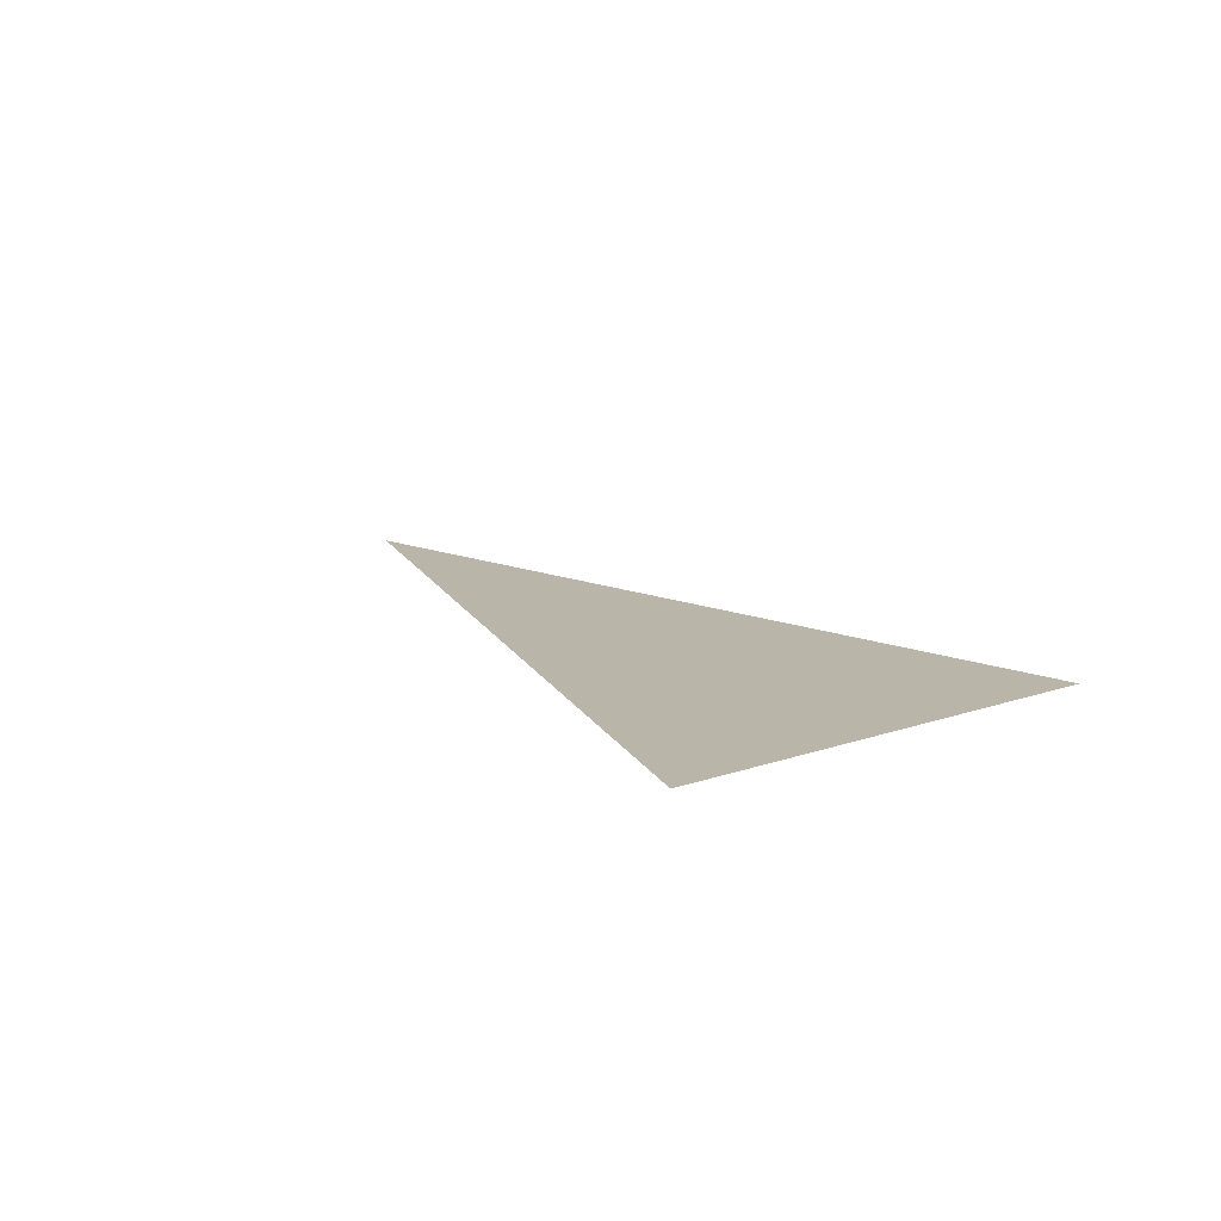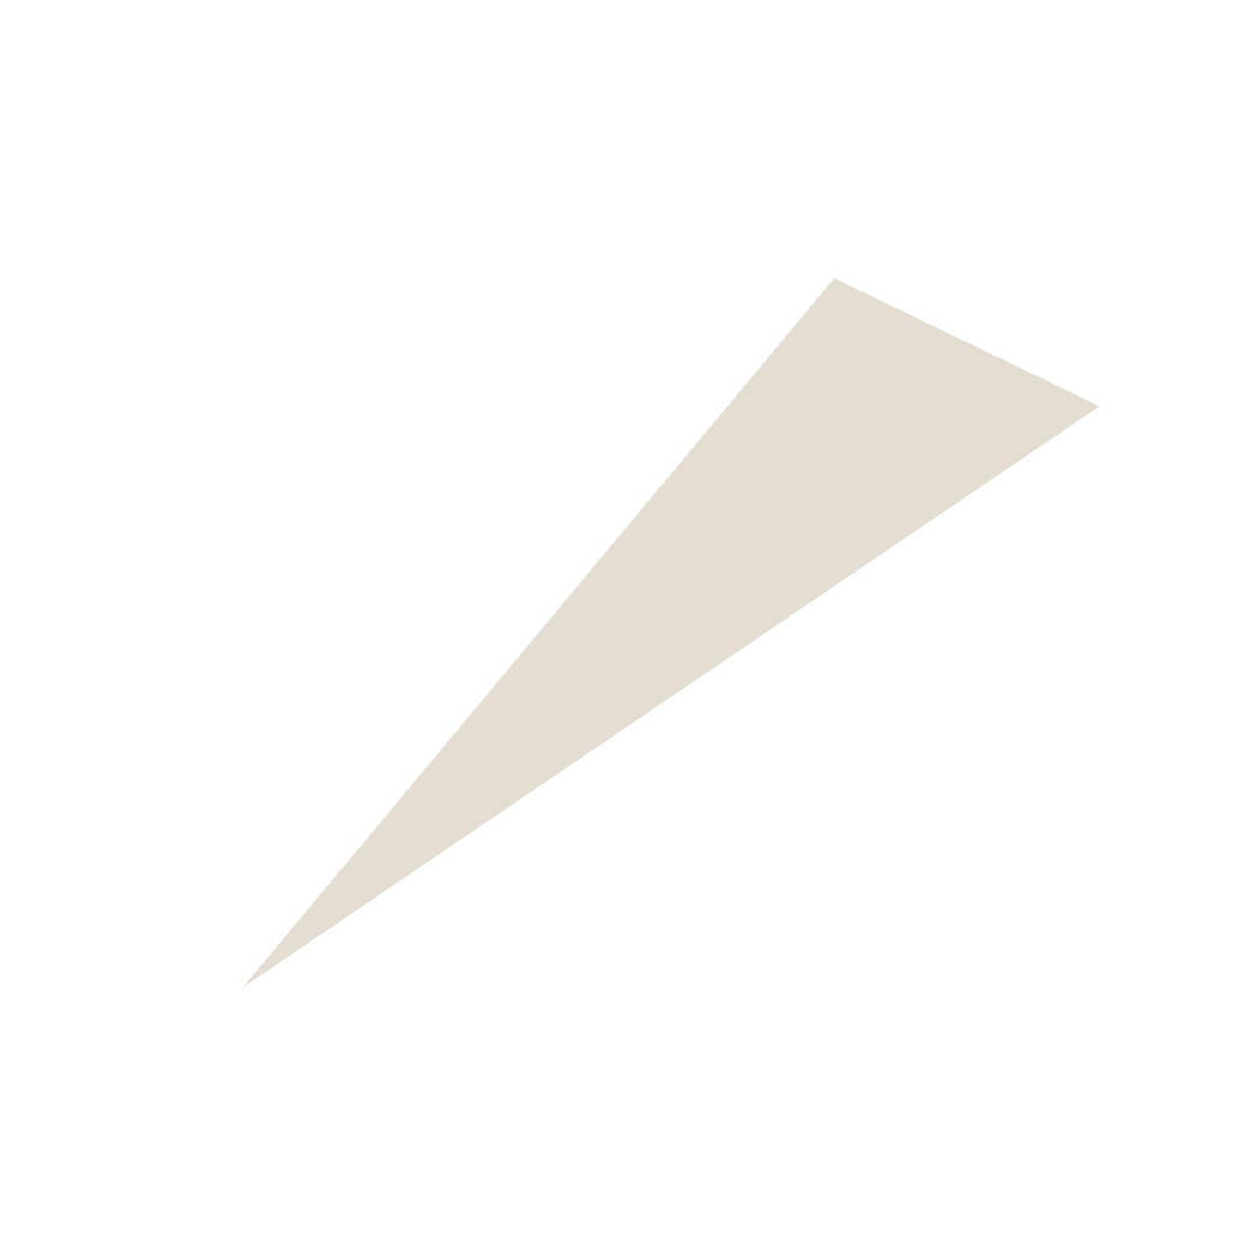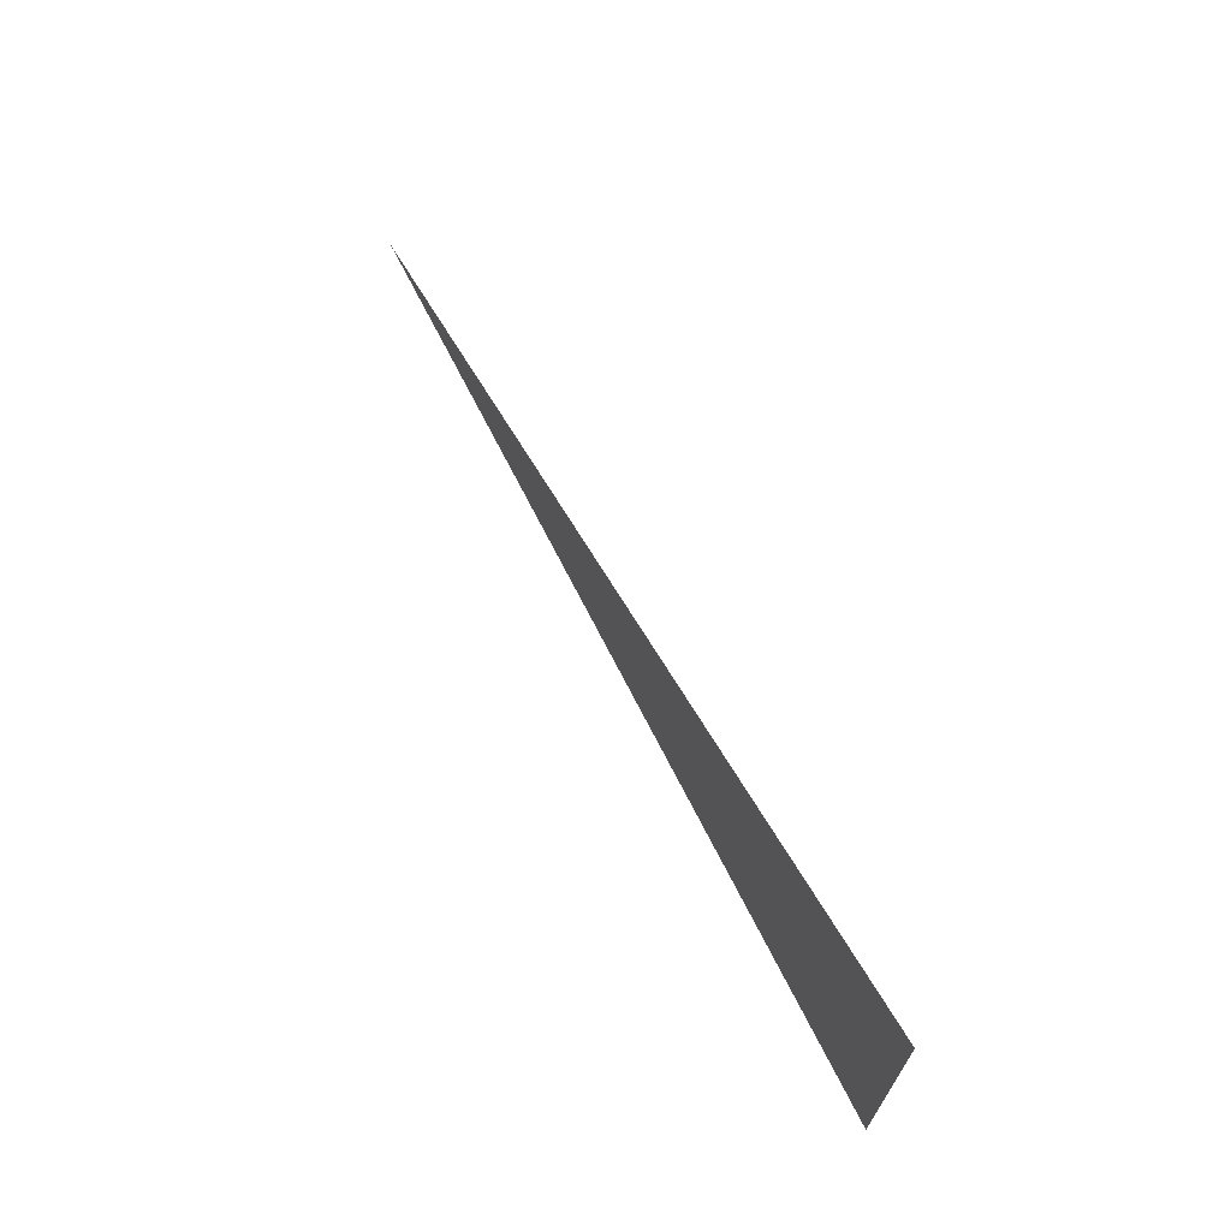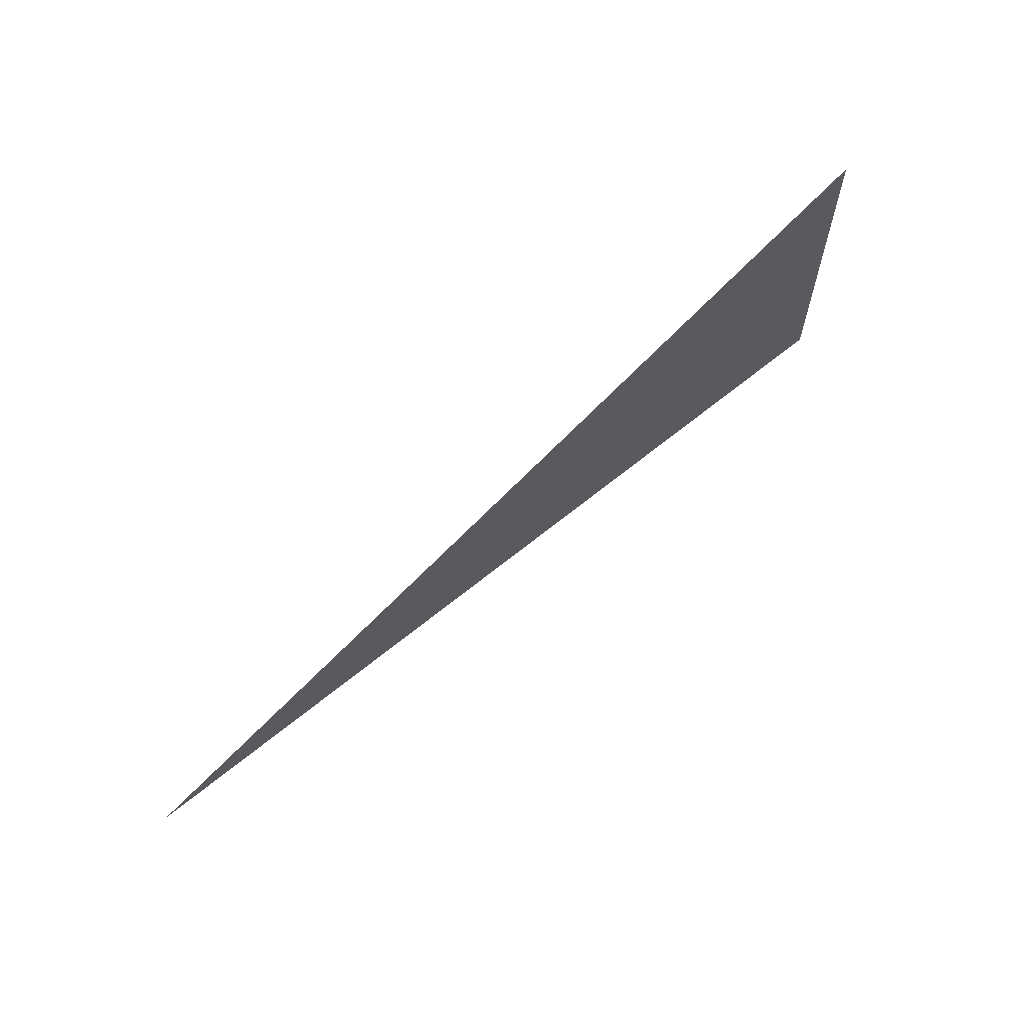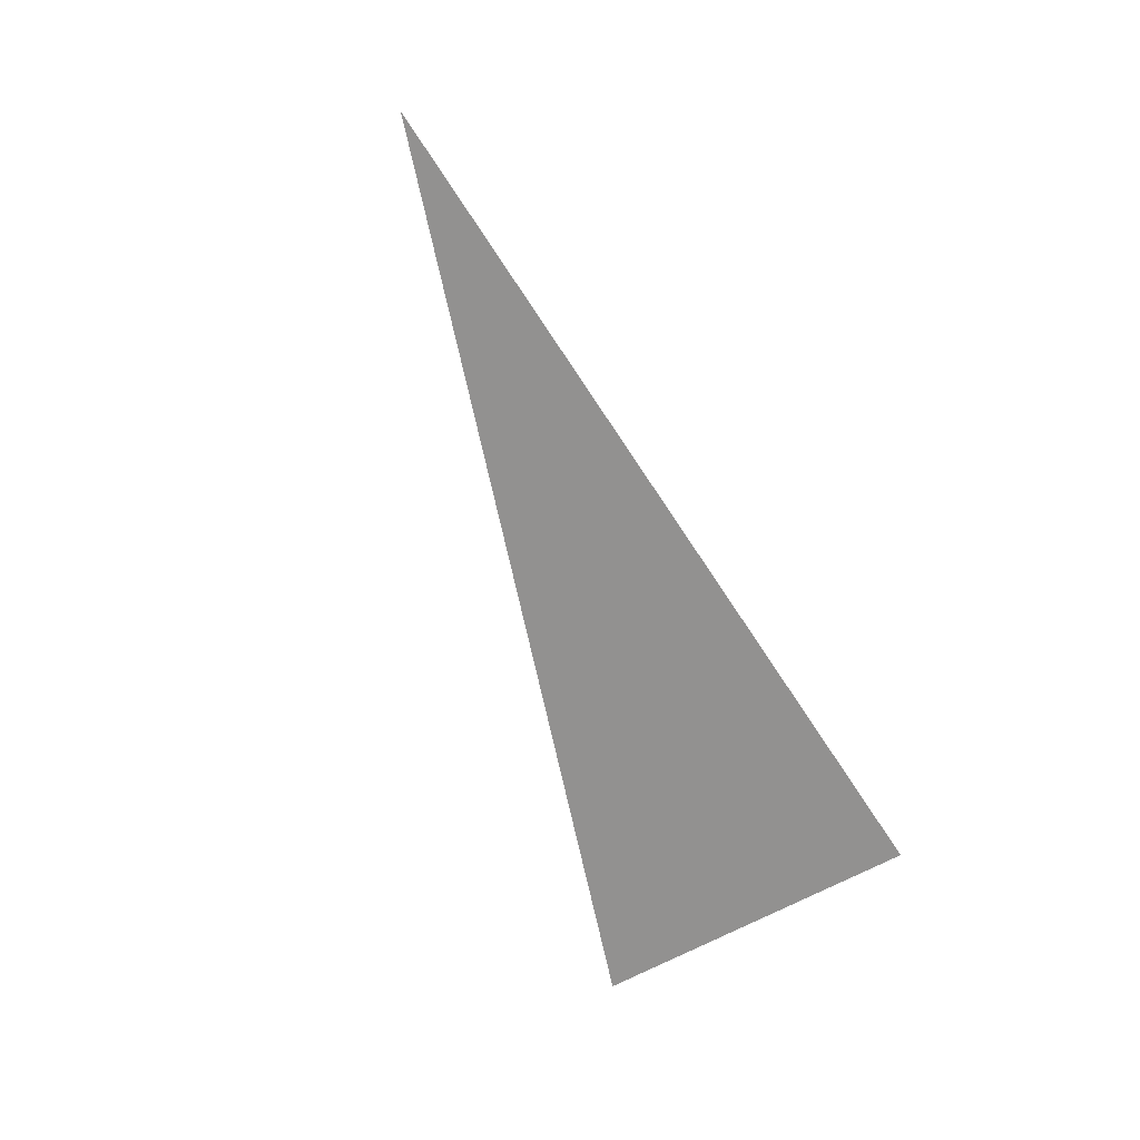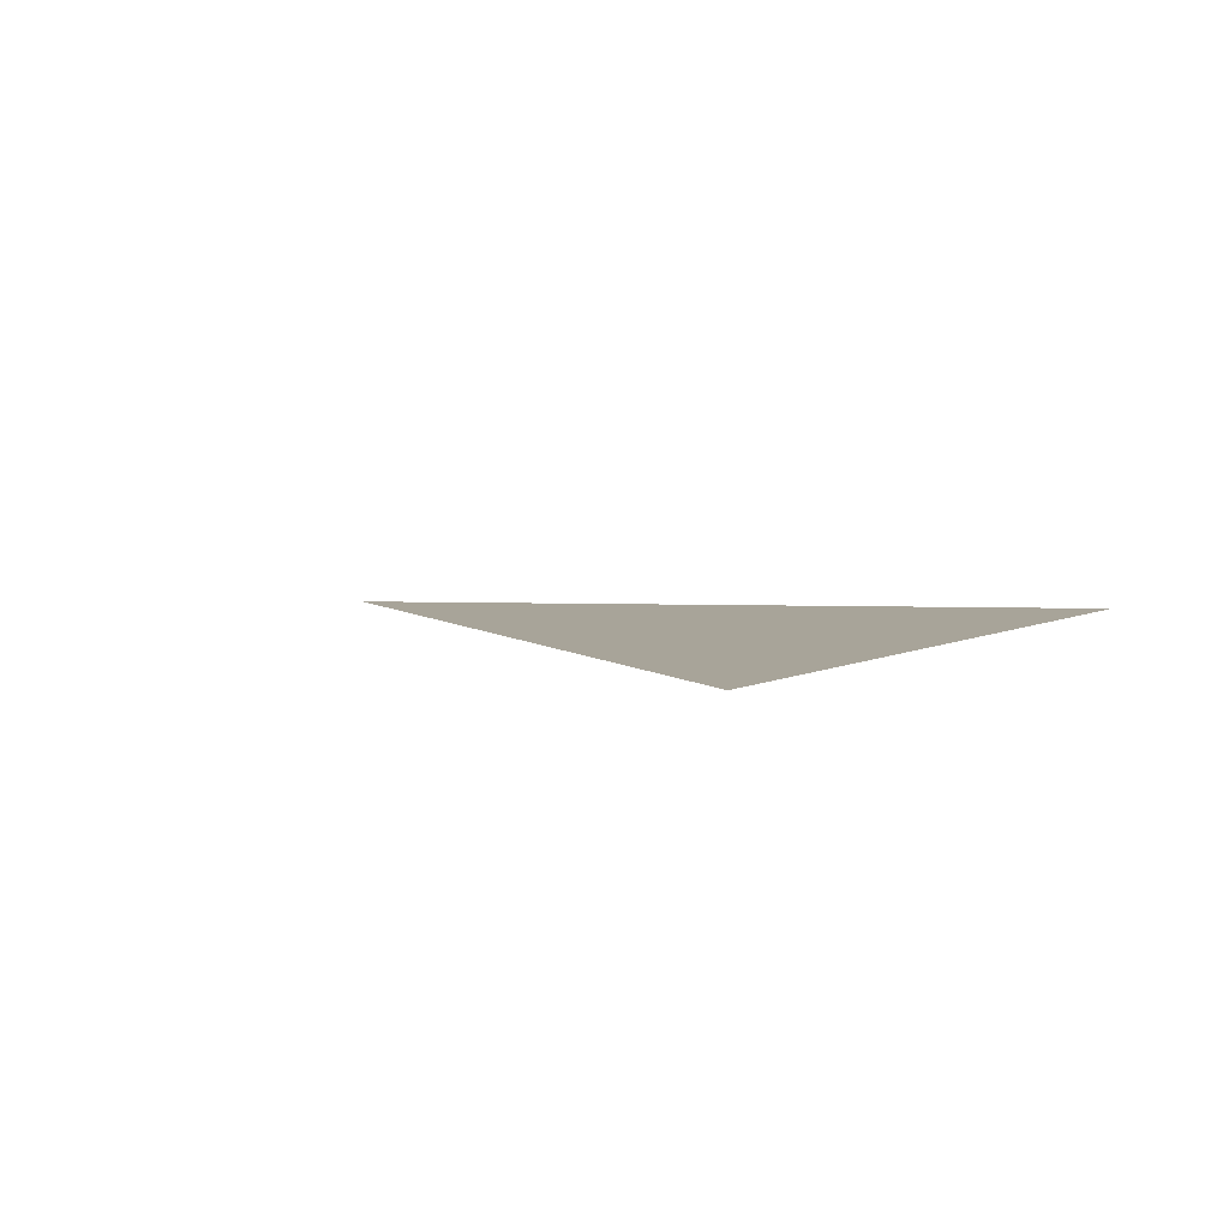
<metadata>
{"format":"obj","ext":"obj","renderer":"f3d","projection":"perspective","resolution":1024,"background":"white","views":[{"elev":27.4,"azim":64.6,"up":"+Z"},{"elev":36.8,"azim":-41.9,"up":"+Z"},{"elev":67.1,"azim":48.2,"up":"+Y"},{"elev":64.2,"azim":-56.1,"up":"+Y"},{"elev":-78.3,"azim":-64.0,"up":"+Z"},{"elev":19.3,"azim":60.4,"up":"+Z"}]}
</metadata>
<code>
v 4659 12.8 -2304
v 4685 9.6 -2298
v 4685 19.2 -2298
v 4659 12.8 -2304
v 4685 19.2 -2298
v 4659 12.8 -2304
f 1 2 3
f 4 5 6

</code>
